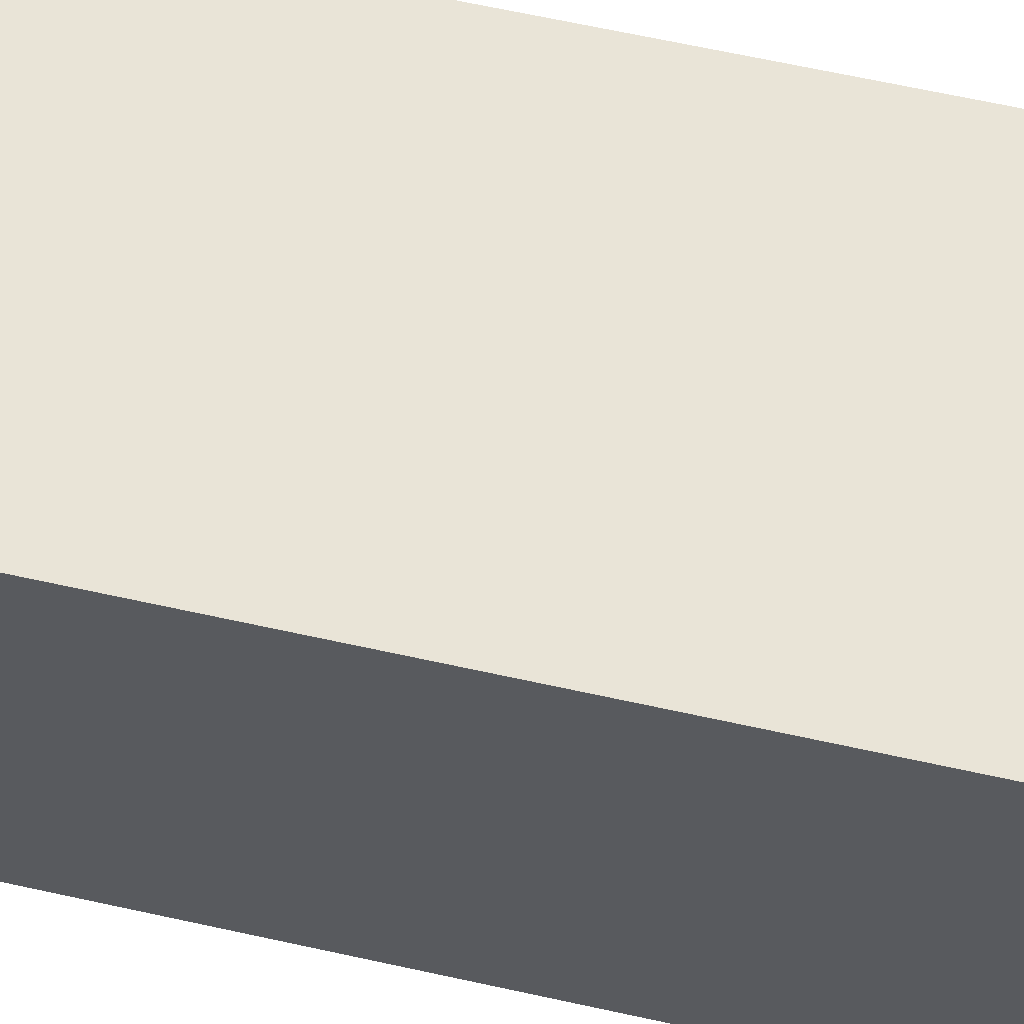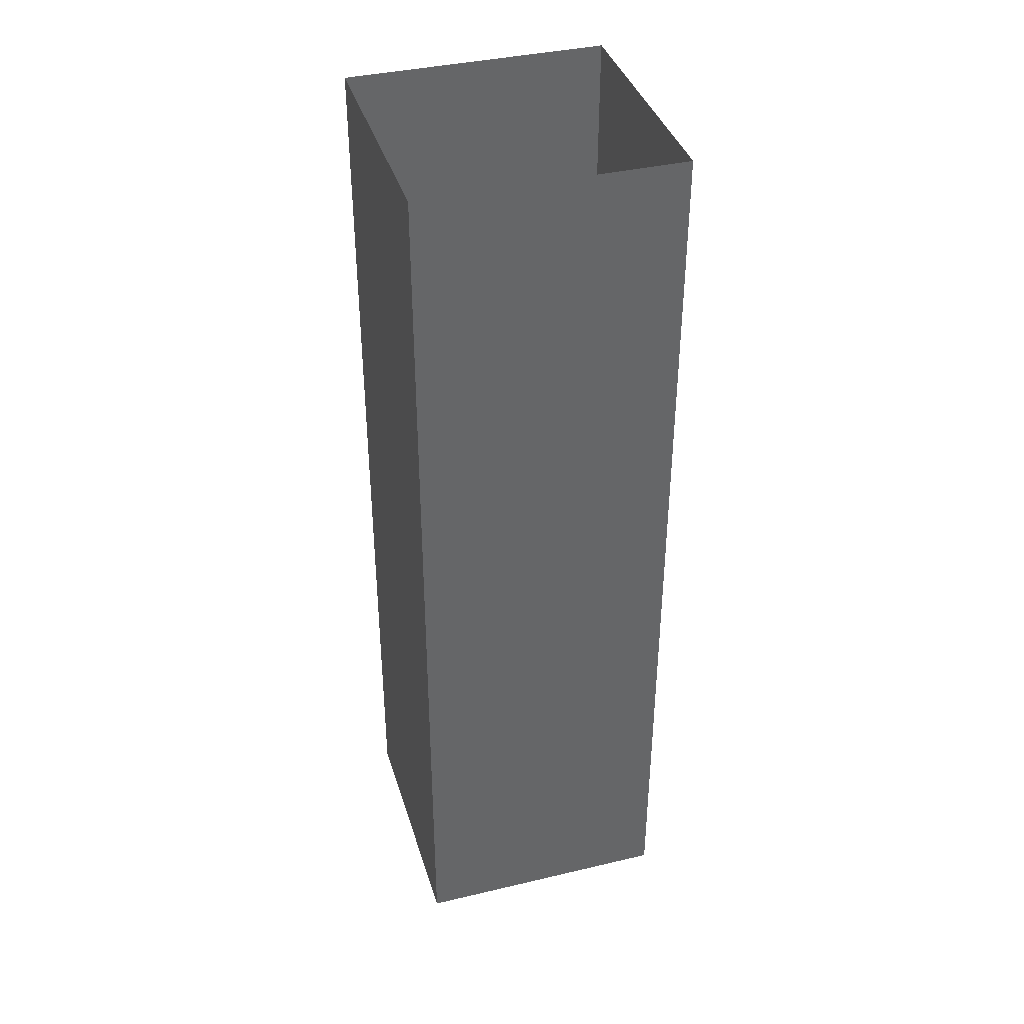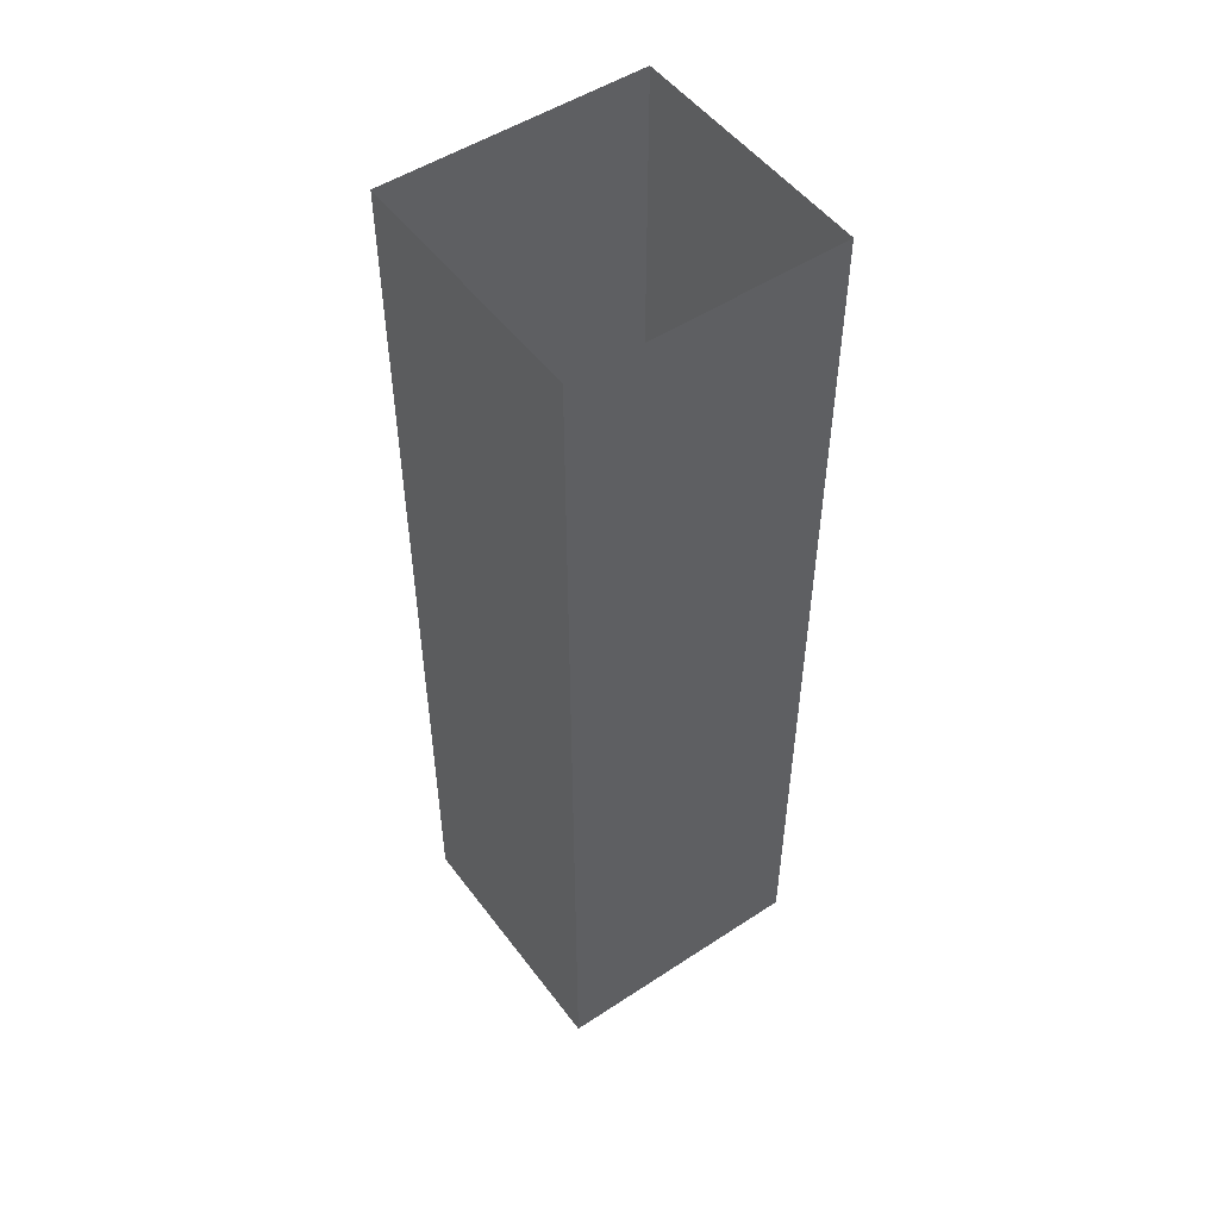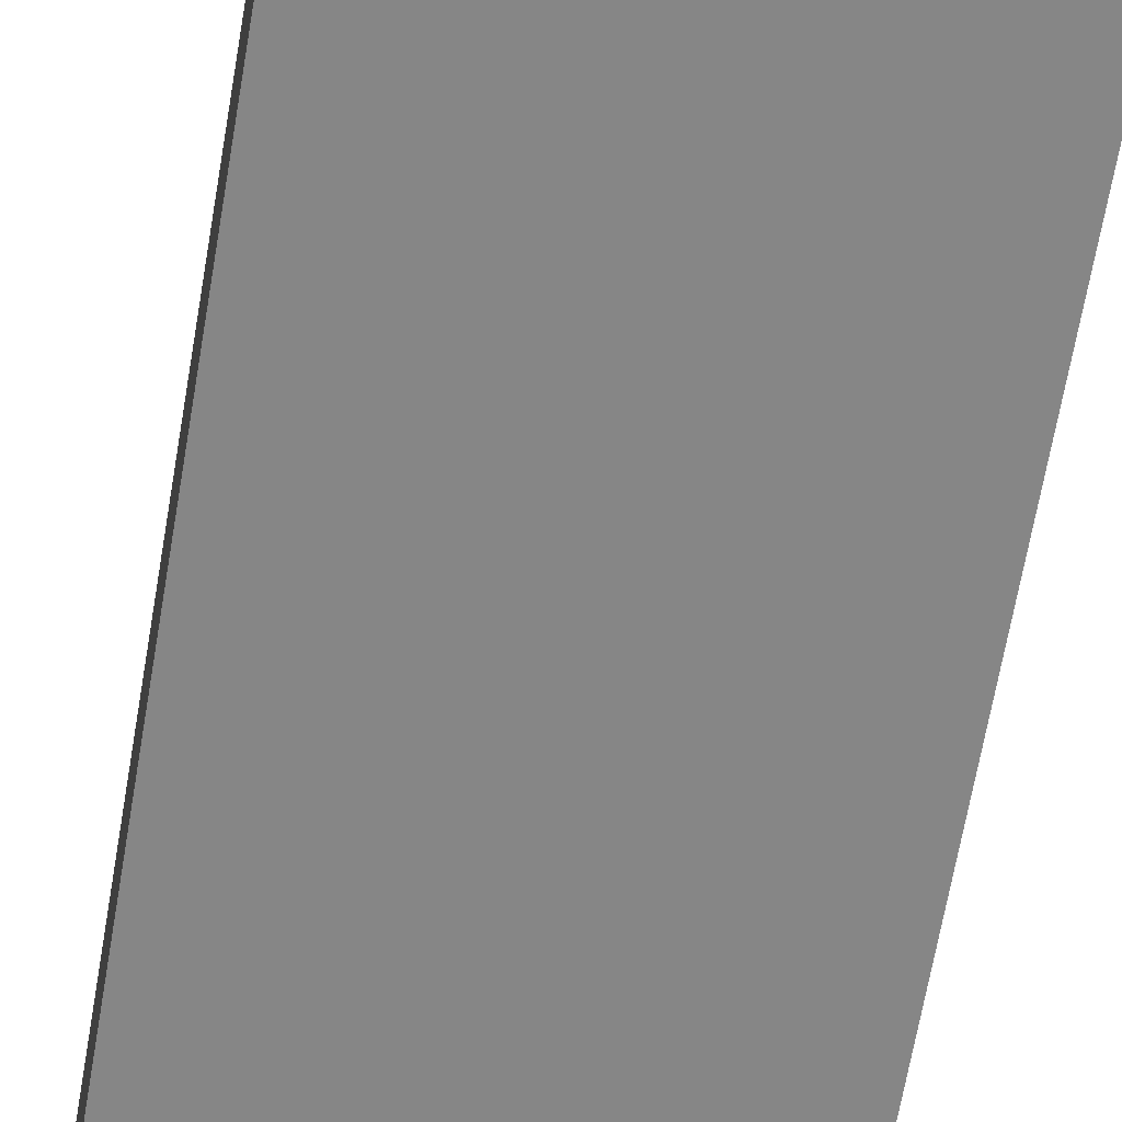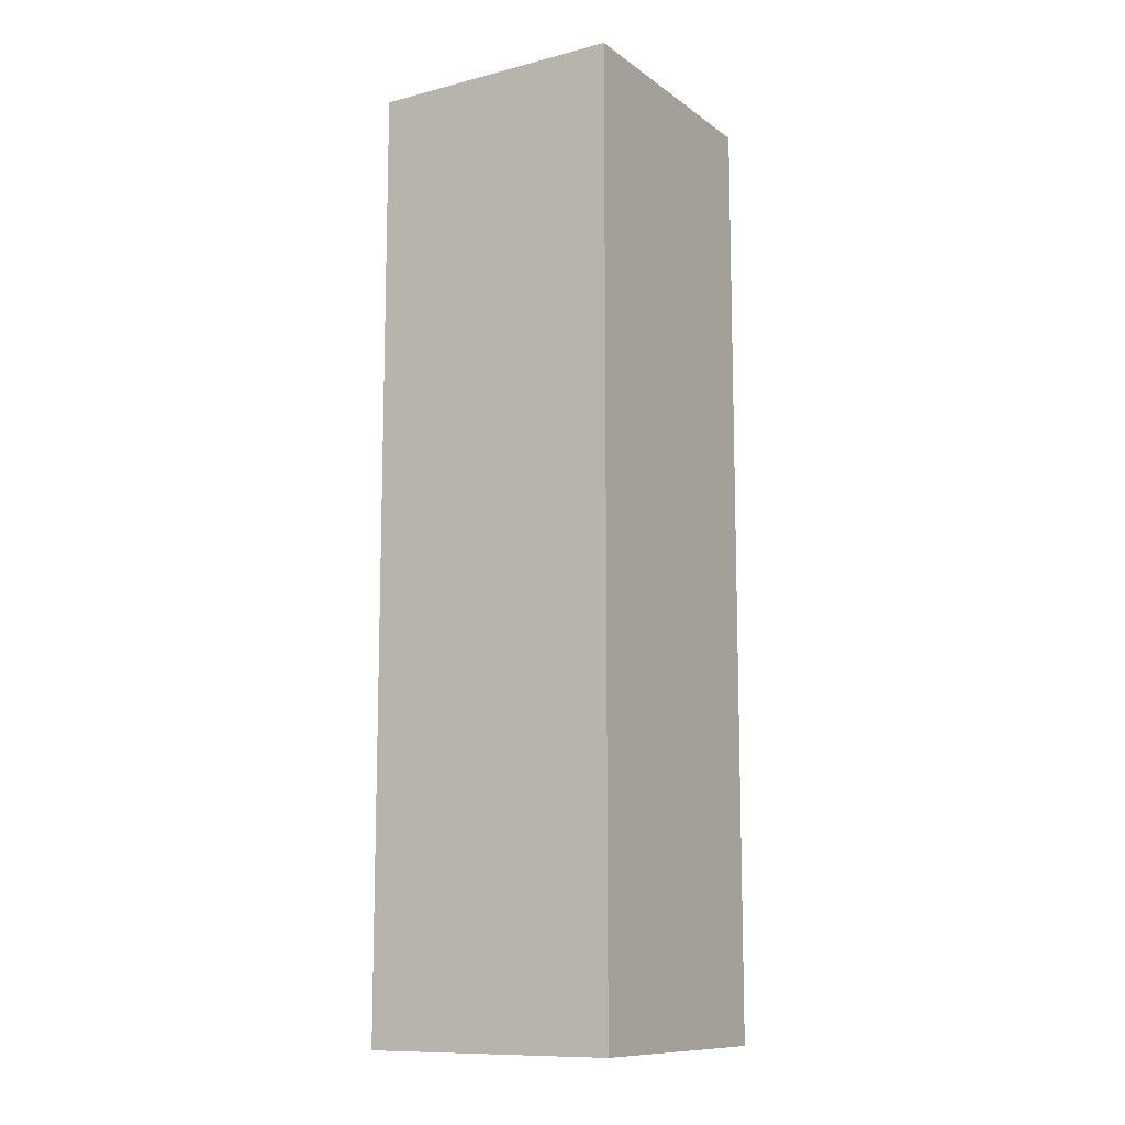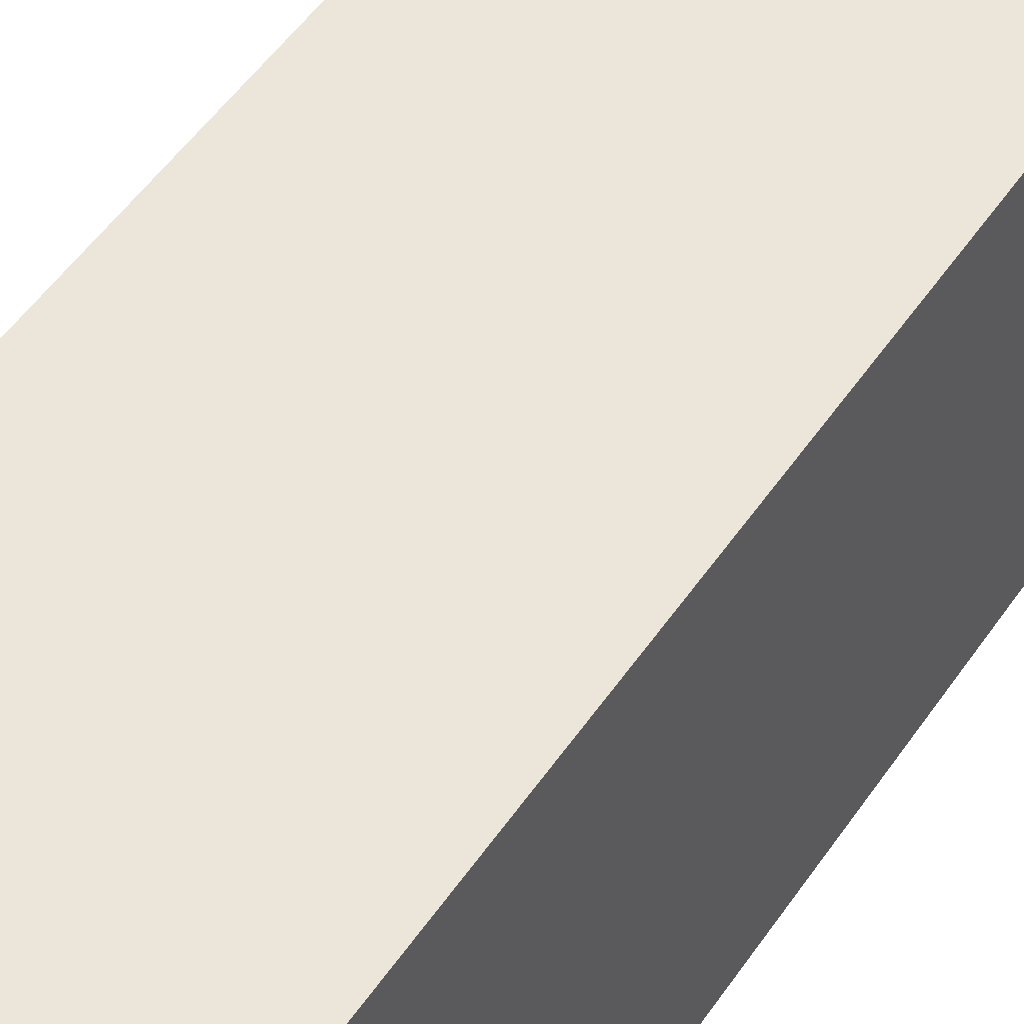
<metadata>
{"format":"obj","ext":"obj","renderer":"f3d","projection":"perspective","resolution":1024,"background":"white","views":[{"elev":60.8,"azim":-77.0,"up":"+Y"},{"elev":38.8,"azim":-16.5,"up":"+Z"},{"elev":51.0,"azim":-35.6,"up":"+Z"},{"elev":-62.1,"azim":-9.4,"up":"+Y"},{"elev":-11.3,"azim":121.7,"up":"+Z"},{"elev":47.0,"azim":31.5,"up":"+Y"}]}
</metadata>
<code>
g Converted object 0
v 0.4995 -0 -0
v 0.4995 -0 3.589
v -0.4995 -0 -0
v -0.4995 -0 3.589
v -0.4995 0.9714 -0
v -0.4995 0.9714 3.589
v 0.4995 0.9714 -0
v 0.4995 0.9714 3.589
f 1 2 3
f 2 4 3
f 3 4 5
f 4 6 5
f 5 6 7
f 6 8 7
f 7 8 1
f 8 2 1
f 7 1 5
f 1 3 5

</code>
